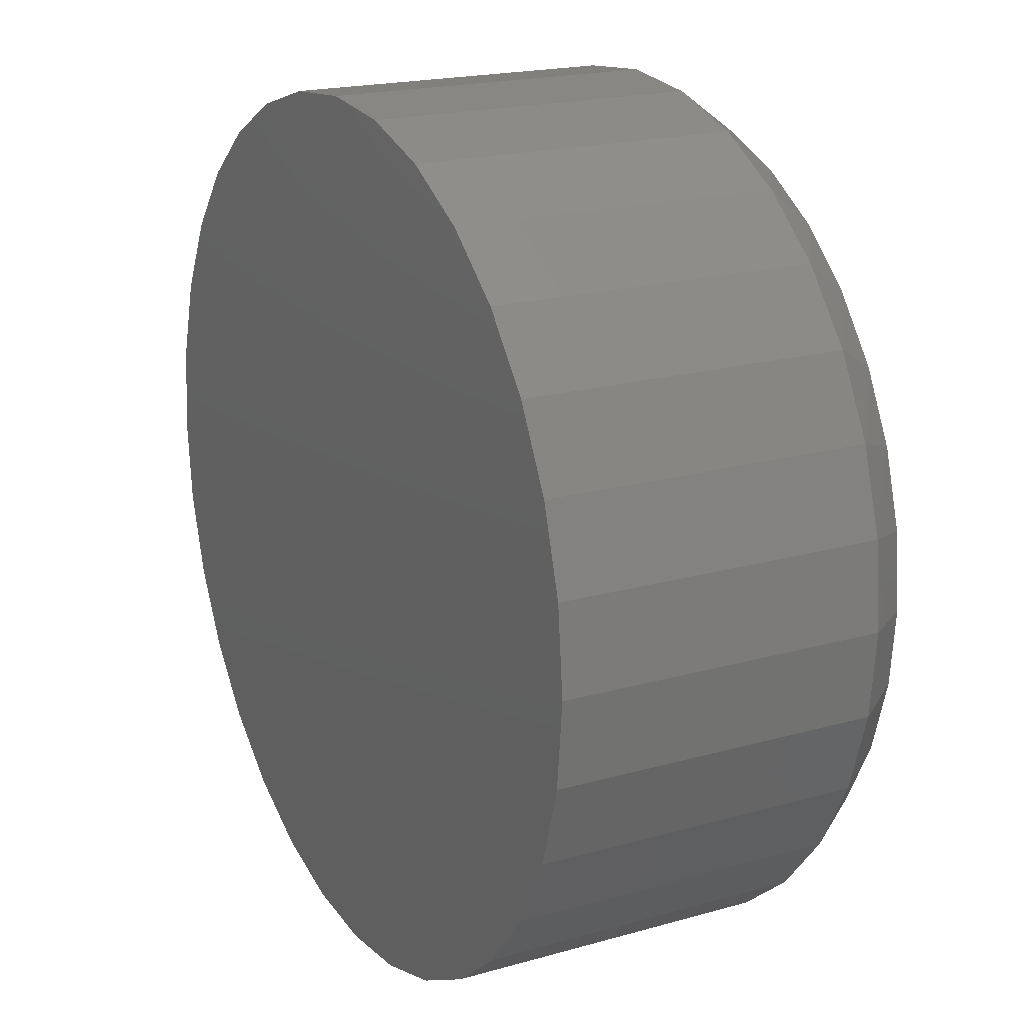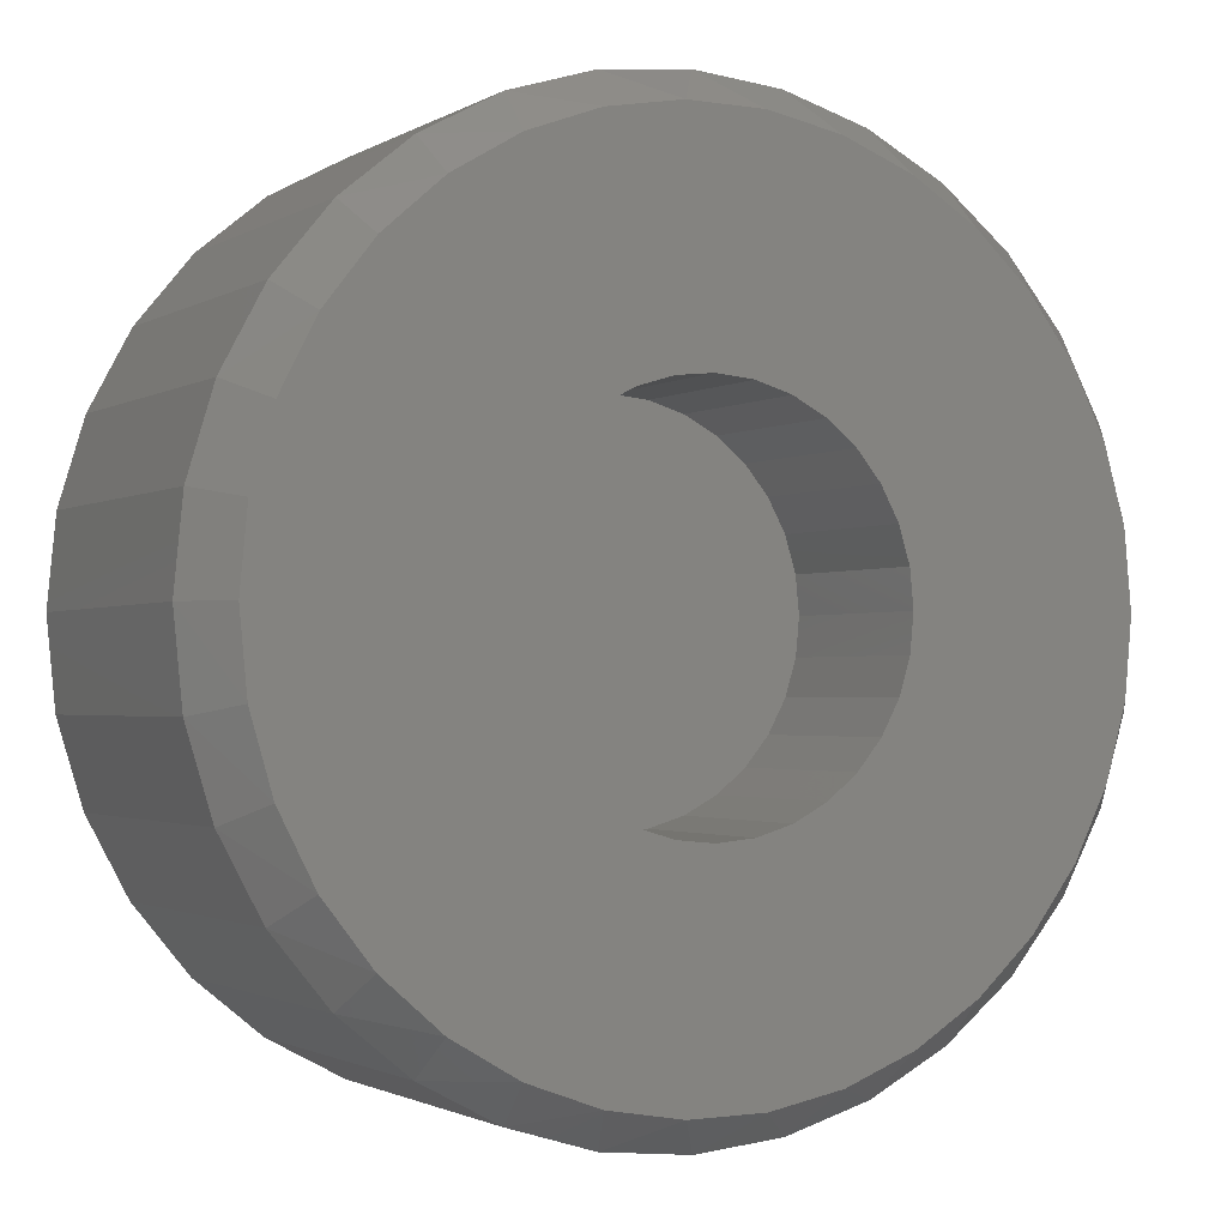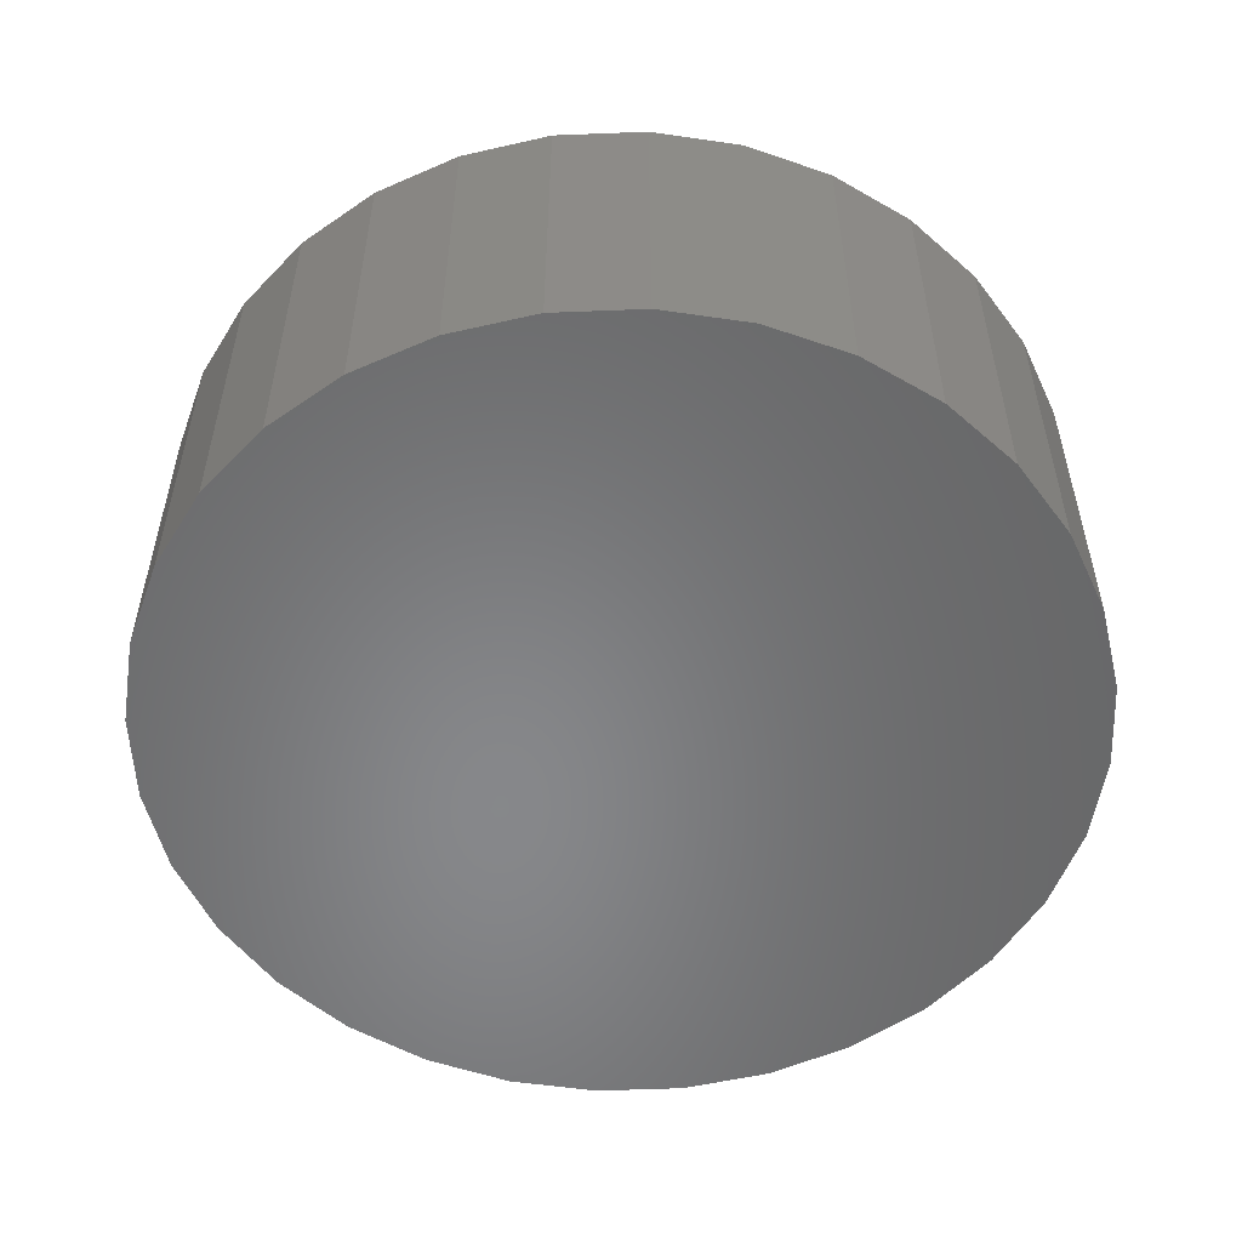
<metadata>
{"format":"stl","ext":"stl","renderer":"f3d","projection":"perspective","resolution":1024,"background":"white","views":[{"elev":19.5,"azim":-117.9,"up":"+Y"},{"elev":-1.6,"azim":-27.4,"up":"+Y"},{"elev":-54.2,"azim":109.3,"up":"+Z"}]}
</metadata>
<code>
# stl→obj: 291 verts, 578 faces
v -0.0656 0.3294 0.3047
v -0.326 0.3259 0.3047
v -0.2561 0.3832 0.3047
v -0.2376 0.2375 0.3047
v -0.3833 0.256 0.3047
v -0.1867 0.2793 0.3047
v -0.0656 -0.3294 0.3047
v -0.326 -0.3259 0.3047
v -0.1286 -0.3103 0.3047
v -0.2561 -0.3832 0.3047
v 0.3258 -0.3259 0.3047
v 0.06544 -0.3294 0.3047
v 0.1284 -0.3103 0.3047
v 0.256 -0.3832 0.3047
v -8.224e-05 -0.3359 0.3047
v 0.1763 -0.4258 0.3047
v 0.08983 -0.452 0.3047
v -8.224e-05 -0.4609 0.3047
v -0.08999 -0.452 0.3047
v -0.1764 -0.4258 0.3047
v -8.224e-05 0.3359 0.3047
v -0.1764 0.4258 0.3047
v -0.08999 0.452 0.3047
v -8.224e-05 0.4609 0.3047
v 0.08983 0.452 0.3047
v 0.1763 0.4258 0.3047
v 0.256 0.3832 0.3047
v 0.06544 0.3294 0.3047
v -0.1286 0.3103 0.3047
v -0.3295 0.06552 0.3047
v -0.4521 0.08991 0.3047
v -0.3104 0.1285 0.3047
v -0.4259 0.1764 0.3047
v -0.2793 0.1866 0.3047
v -0.2793 -0.1866 0.3047
v -0.4259 -0.1764 0.3047
v -0.3104 -0.1285 0.3047
v -0.4521 -0.08991 0.3047
v -0.3295 -0.06552 0.3047
v -0.4609 -1.482e-16 0.3047
v -0.3359 4.113e-17 0.3047
v -0.1867 -0.2793 0.3047
v -0.3833 -0.256 0.3047
v -0.2376 -0.2375 0.3047
v 0.2374 0.2375 0.3047
v 0.1865 0.2793 0.3047
v 0.3831 0.256 0.3047
v 0.1284 0.3103 0.3047
v 0.3258 0.3259 0.3047
v 0.3293 0.06552 0.3047
v 0.3102 0.1285 0.3047
v 0.4519 0.08991 0.3047
v 0.2792 0.1866 0.3047
v 0.4257 0.1764 0.3047
v 0.2792 -0.1866 0.3047
v 0.3102 -0.1285 0.3047
v 0.4257 -0.1764 0.3047
v 0.3293 -0.06552 0.3047
v 0.4519 -0.08991 0.3047
v 0.3358 0 0.3047
v 0.4608 0 0.3047
v 0.1865 -0.2793 0.3047
v 0.2374 -0.2375 0.3047
v 0.3831 -0.256 0.3047
v 0.06544 -0.3294 0.6328
v 0.1284 -0.3103 0.6328
v 0.1865 -0.2793 0.6328
v 0.2374 -0.2375 0.6328
v 0.2792 -0.1866 0.6328
v 0.3102 -0.1285 0.6328
v 0.3293 -0.06552 0.6328
v 0.3358 -8.226e-17 0.6328
v -8.224e-05 -0.3359 0.6328
v -0.0656 -0.3294 0.6328
v -0.1286 -0.3103 0.6328
v -0.1867 -0.2793 0.6328
v -0.2376 -0.2375 0.6328
v -0.2793 -0.1866 0.6328
v -0.3104 -0.1285 0.6328
v -0.3295 -0.06552 0.6328
v -0.3359 4.113e-17 0.6328
v -0.0656 0.3294 0.6328
v -0.1286 0.3103 0.6328
v -0.1867 0.2793 0.6328
v -0.2376 0.2375 0.6328
v -0.2793 0.1866 0.6328
v -0.3104 0.1285 0.6328
v -0.3295 0.06552 0.6328
v -8.224e-05 0.3359 0.6328
v 0.06544 0.3294 0.6328
v 0.1284 0.3103 0.6328
v 0.1865 0.2793 0.6328
v 0.2374 0.2375 0.6328
v 0.2792 0.1866 0.6328
v 0.3102 0.1285 0.6328
v 0.3293 0.06552 0.6328
v -0.6677 -0.2675 0.6328
v -0.04812 -0.7245 0.6328
v -0.3044 -0.6561 0.6328
v -0.1793 -0.7022 0.6328
v 0.7223 0.133 0.6328
v 0.686 -0.2613 0.6328
v 0.08466 -0.7226 0.6328
v 0.2147 -0.6966 0.6328
v 0.3378 -0.6474 0.6328
v -0.6056 -0.3893 0.6328
v -0.5218 -0.4974 0.6328
v -0.4192 -0.5879 0.6328
v 0.4499 -0.5768 0.6328
v 0.5474 -0.4868 0.6328
v 0.627 -0.3805 0.6328
v 0.627 0.3805 0.6328
v 0.5474 0.4868 0.6328
v 0.4499 0.5768 0.6328
v 0.3378 0.6474 0.6328
v 0.2147 0.6966 0.6328
v 0.08466 0.7226 0.6328
v -0.04812 0.7245 0.6328
v -0.1793 0.7022 0.6328
v -0.3044 0.6561 0.6328
v -0.4192 0.5879 0.6328
v -0.5218 0.4974 0.6328
v -0.6056 0.3893 0.6328
v -0.6677 0.2675 0.6328
v -0.7059 0.1362 0.6328
v -0.7188 -4.864e-14 0.6328
v -0.7059 -0.1362 0.6328
v 0.686 0.2613 0.6328
v 0.7345 -4.897e-14 0.6328
v 0.7223 -0.133 0.6328
v 0.3099 -0.7291 0.5495
v 0.4463 -0.6561 0.5495
v 0.5659 -0.558 0.5495
v 0.1618 -0.774 0.5495
v 0.007895 -0.7891 0.5495
v -0.1461 -0.774 0.5495
v -0.2941 -0.7291 0.5495
v -0.4305 -0.6561 0.5495
v -0.5501 -0.558 0.5495
v -0.6483 -0.4384 0.5495
v -0.7212 -0.302 0.5495
v -0.7661 -0.154 0.5495
v -0.7812 4.471e-16 0.5495
v 0.797 0 0.5495
v 0.7819 -0.154 0.5495
v 0.737 -0.302 0.5495
v 0.664 -0.4384 0.5495
v 0.4463 0.6561 0.5495
v 0.3099 0.7291 0.5495
v 0.5659 0.558 0.5495
v 0.1618 0.774 0.5495
v 0.007895 0.7891 0.5495
v -0.1461 0.774 0.5495
v -0.6483 0.4384 0.5495
v -0.5501 0.558 0.5495
v -0.4305 0.6561 0.5495
v -0.2941 0.7291 0.5495
v -0.7212 0.302 0.5495
v -0.7661 0.154 0.5495
v 0.664 0.4384 0.5495
v 0.737 0.302 0.5495
v 0.7819 0.154 0.5495
v -0.7812 4.471e-16 -0.03125
v -0.7661 0.154 -0.03125
v -0.7212 0.302 -0.03125
v -0.6483 0.4384 -0.03125
v -0.5501 0.558 -0.03125
v -0.4305 0.6561 -0.03125
v -0.2941 0.7291 -0.03125
v -0.1461 0.774 -0.03125
v 0.007895 0.7891 -0.03125
v 0.1618 0.774 -0.03125
v 0.3099 0.7291 -0.03125
v 0.4463 0.6561 -0.03125
v 0.5659 0.558 -0.03125
v 0.664 0.4384 -0.03125
v 0.737 0.302 -0.03125
v 0.7819 0.154 -0.03125
v 0.797 -8.942e-16 -0.03125
v 0.7819 -0.154 -0.03125
v 0.737 -0.302 -0.03125
v 0.664 -0.4384 -0.03125
v 0.5659 -0.558 -0.03125
v 0.4463 -0.6561 -0.03125
v 0.3099 -0.7291 -0.03125
v 0.1618 -0.774 -0.03125
v 0.007895 -0.7891 -0.03125
v -0.1461 -0.774 -0.03125
v -0.2941 -0.7291 -0.03125
v -0.4305 -0.6561 -0.03125
v -0.5501 -0.558 -0.03125
v -0.6483 -0.4384 -0.03125
v -0.7212 -0.302 -0.03125
v -0.7661 -0.154 -0.03125
v 0.4608 -5.222e-16 0.5078
v 0.4519 -0.08991 0.5078
v 0.4257 -0.1764 0.5078
v 0.3831 -0.256 0.5078
v 0.3258 -0.3259 0.5078
v 0.256 -0.3832 0.5078
v 0.1763 -0.4258 0.5078
v 0.08983 -0.452 0.5078
v -8.224e-05 -0.4609 0.5078
v -0.08999 -0.452 0.5078
v -0.1764 -0.4258 0.5078
v -0.2561 -0.3832 0.5078
v -0.326 -0.3259 0.5078
v -0.3833 -0.256 0.5078
v -0.4259 -0.1764 0.5078
v -0.4521 -0.08991 0.5078
v -0.4609 -1.482e-16 0.5078
v -0.4521 0.08991 0.5078
v -0.4259 0.1764 0.5078
v -0.3833 0.256 0.5078
v -0.326 0.3259 0.5078
v -0.2561 0.3832 0.5078
v -0.1764 0.4258 0.5078
v -0.08999 0.452 0.5078
v -8.224e-05 0.4609 0.5078
v 0.08983 0.452 0.5078
v 0.1763 0.4258 0.5078
v 0.256 0.3832 0.5078
v 0.3258 0.3259 0.5078
v 0.3831 0.256 0.5078
v 0.4257 0.1764 0.5078
v 0.4519 0.08991 0.5078
v -0.1632 -0.6418 0.5078
v -0.2775 -0.5997 0.5078
v -0.0433 -0.6622 0.5078
v 0.501 -0.445 0.5078
v 0.4119 -0.5272 0.5078
v 0.3094 -0.5918 0.5078
v 0.1969 -0.6367 0.5078
v 0.07805 -0.6605 0.5078
v -0.4617 0.4696 0.5078
v -0.3611 0.5522 0.5078
v -0.2463 0.6136 0.5078
v -0.1217 0.6514 0.5078
v 0.007895 0.6641 0.5078
v 0.1375 0.6514 0.5078
v 0.2621 0.6136 0.5078
v 0.3769 0.5522 0.5078
v 0.4775 0.4696 0.5078
v -0.4762 -0.4546 0.5078
v -0.5529 -0.3559 0.5078
v -0.3825 -0.5373 0.5078
v -0.5443 0.369 0.5078
v -0.6057 0.2542 0.5078
v -0.6435 0.1296 0.5078
v -0.6096 -0.2445 0.5078
v -0.6445 -0.1244 0.5078
v -0.6562 1.621e-14 0.5078
v 0.5601 0.369 0.5078
v 0.6215 0.2542 0.5078
v 0.6593 0.1296 0.5078
v 0.6276 -0.2388 0.5078
v 0.6608 -0.1216 0.5078
v 0.672 0 0.5078
v 0.5737 -0.3478 0.5078
v 0.007895 0.6641 0.09375
v -0.1217 0.6514 0.09375
v -0.2463 0.6136 0.09375
v -0.3611 0.5522 0.09375
v -0.4617 0.4696 0.09375
v -0.5443 0.369 0.09375
v -0.6057 0.2542 0.09375
v -0.6435 0.1296 0.09375
v -0.6562 8.133e-17 0.09375
v 0.1375 0.6514 0.09375
v 0.2621 0.6136 0.09375
v 0.3769 0.5522 0.09375
v 0.4775 0.4696 0.09375
v 0.5601 0.369 0.09375
v 0.6215 0.2542 0.09375
v 0.6593 0.1296 0.09375
v 0.672 -1.627e-16 0.09375
v 0.6215 -0.2542 0.09375
v 0.6593 -0.1296 0.09375
v 0.5601 -0.369 0.09375
v 0.4775 -0.4696 0.09375
v 0.3769 -0.5522 0.09375
v 0.2621 -0.6136 0.09375
v 0.1375 -0.6514 0.09375
v 0.007895 -0.6641 0.09375
v -0.1217 -0.6514 0.09375
v -0.2463 -0.6136 0.09375
v -0.3611 -0.5522 0.09375
v -0.4617 -0.4696 0.09375
v -0.5443 -0.369 0.09375
v -0.6057 -0.2542 0.09375
v -0.6435 -0.1296 0.09375
f 1 2 3
f 4 5 6
f 7 8 9
f 10 8 7
f 11 12 13
f 12 11 14
f 15 12 14
f 15 14 16
f 15 16 17
f 15 17 18
f 15 18 19
f 15 19 20
f 15 20 10
f 15 10 7
f 21 1 3
f 21 3 22
f 21 22 23
f 21 23 24
f 21 24 25
f 21 25 26
f 21 26 27
f 21 27 28
f 1 29 2
f 2 29 6
f 2 6 5
f 30 31 32
f 32 31 33
f 32 33 34
f 34 33 5
f 34 5 4
f 35 36 37
f 37 36 38
f 37 38 39
f 39 38 40
f 39 40 41
f 41 40 31
f 41 31 30
f 9 8 42
f 42 8 43
f 42 43 44
f 44 43 36
f 44 36 35
f 45 46 47
f 47 46 48
f 47 48 49
f 49 48 28
f 49 28 27
f 50 51 52
f 52 51 53
f 52 53 54
f 54 53 45
f 54 45 47
f 55 56 57
f 57 56 58
f 57 58 59
f 59 58 60
f 59 60 61
f 61 60 50
f 61 50 52
f 13 62 11
f 11 62 63
f 11 63 64
f 64 63 55
f 64 55 57
f 15 65 12
f 12 65 66
f 12 66 13
f 13 66 67
f 13 67 62
f 62 67 68
f 62 68 63
f 63 68 69
f 63 69 55
f 55 69 70
f 55 70 56
f 56 70 71
f 56 71 58
f 58 71 72
f 58 72 60
f 65 15 73
f 73 15 7
f 73 7 74
f 74 7 9
f 74 9 75
f 75 9 42
f 75 42 76
f 76 42 44
f 76 44 77
f 77 44 35
f 77 35 78
f 78 35 37
f 78 37 79
f 79 37 39
f 79 39 80
f 80 39 41
f 80 41 81
f 21 82 1
f 1 82 83
f 1 83 29
f 29 83 84
f 29 84 6
f 6 84 85
f 6 85 4
f 4 85 86
f 4 86 34
f 34 86 87
f 34 87 32
f 32 87 88
f 32 88 30
f 30 88 81
f 30 81 41
f 82 21 89
f 89 21 28
f 89 28 90
f 90 28 48
f 90 48 91
f 91 48 46
f 91 46 92
f 92 46 45
f 92 45 93
f 93 45 53
f 93 53 94
f 94 53 51
f 94 51 95
f 95 51 50
f 95 50 96
f 96 50 60
f 96 60 72
f 78 97 77
f 77 97 76
f 98 99 100
f 94 95 101
f 68 67 102
f 103 104 105
f 106 107 108
f 106 108 99
f 106 99 98
f 106 98 103
f 106 103 73
f 106 73 74
f 106 74 75
f 106 75 76
f 106 76 97
f 73 103 105
f 73 105 109
f 73 109 110
f 73 110 111
f 89 90 112
f 89 112 113
f 89 113 114
f 89 114 115
f 89 115 116
f 89 116 117
f 89 117 118
f 89 118 119
f 89 119 120
f 89 120 121
f 89 121 122
f 89 122 123
f 89 123 82
f 111 102 67
f 111 67 66
f 111 66 65
f 111 65 73
f 82 123 83
f 83 123 124
f 83 124 84
f 84 124 85
f 85 124 125
f 85 125 86
f 126 88 125
f 125 88 87
f 125 87 86
f 127 80 126
f 126 80 81
f 126 81 88
f 97 78 127
f 127 78 79
f 127 79 80
f 112 90 128
f 128 90 91
f 128 91 92
f 128 92 101
f 101 92 93
f 101 93 94
f 101 95 129
f 129 95 96
f 129 96 72
f 129 72 130
f 130 72 71
f 130 71 70
f 130 70 102
f 102 70 69
f 102 69 68
f 105 131 132
f 105 132 109
f 132 133 109
f 104 134 131
f 104 131 105
f 103 135 134
f 103 134 104
f 136 135 98
f 98 135 103
f 137 99 138
f 138 99 108
f 138 108 139
f 139 108 107
f 139 107 140
f 140 107 106
f 140 106 141
f 141 106 97
f 141 97 142
f 142 97 127
f 142 127 143
f 143 127 126
f 144 129 145
f 145 129 130
f 145 130 146
f 146 130 102
f 146 102 147
f 147 102 111
f 147 111 133
f 133 111 110
f 133 110 109
f 99 137 100
f 100 137 136
f 100 136 98
f 148 149 115
f 114 148 115
f 114 150 148
f 149 151 116
f 115 149 116
f 151 152 117
f 116 151 117
f 118 152 153
f 117 152 118
f 154 122 155
f 155 122 121
f 155 121 156
f 156 121 120
f 156 120 157
f 122 154 123
f 123 154 158
f 123 158 124
f 124 158 159
f 124 159 125
f 125 159 143
f 125 143 126
f 114 113 150
f 150 113 112
f 150 112 160
f 160 112 128
f 160 128 161
f 161 128 101
f 161 101 162
f 162 101 129
f 162 129 144
f 118 153 119
f 119 153 157
f 119 157 120
f 163 143 164
f 164 143 159
f 164 159 165
f 165 159 158
f 165 158 166
f 166 158 154
f 166 154 167
f 167 154 155
f 167 155 168
f 168 155 156
f 168 156 169
f 169 156 157
f 169 157 170
f 170 157 153
f 170 153 171
f 171 153 152
f 171 152 172
f 172 152 151
f 172 151 173
f 173 151 149
f 173 149 174
f 174 149 148
f 174 148 175
f 175 148 150
f 175 150 176
f 176 150 160
f 176 160 177
f 177 160 161
f 177 161 178
f 178 161 162
f 178 162 179
f 179 162 144
f 179 144 180
f 180 144 145
f 180 145 181
f 181 145 146
f 181 146 182
f 182 146 147
f 182 147 183
f 183 147 133
f 183 133 184
f 184 133 132
f 184 132 185
f 185 132 131
f 185 131 186
f 186 131 134
f 186 134 187
f 187 134 135
f 187 135 188
f 188 135 136
f 188 136 189
f 189 136 137
f 189 137 190
f 190 137 138
f 190 138 191
f 191 138 139
f 191 139 192
f 192 139 140
f 192 140 193
f 193 140 141
f 193 141 194
f 194 141 142
f 194 142 163
f 163 142 143
f 171 172 170
f 187 188 186
f 186 188 189
f 186 189 185
f 185 189 190
f 185 190 184
f 184 190 191
f 184 191 183
f 183 191 192
f 183 192 182
f 182 192 193
f 182 193 181
f 181 193 194
f 181 194 180
f 180 194 163
f 180 163 179
f 179 163 164
f 179 164 178
f 178 164 165
f 178 165 177
f 177 165 166
f 177 166 176
f 176 166 167
f 176 167 175
f 175 167 168
f 175 168 174
f 174 168 169
f 174 169 173
f 173 169 170
f 173 170 172
f 61 195 59
f 59 195 196
f 59 196 57
f 57 196 197
f 57 197 64
f 64 197 198
f 64 198 11
f 11 198 199
f 11 199 14
f 14 199 200
f 14 200 16
f 16 200 201
f 16 201 17
f 17 201 202
f 17 202 18
f 18 202 203
f 18 203 19
f 19 203 204
f 19 204 20
f 20 204 205
f 20 205 10
f 10 205 206
f 10 206 8
f 8 206 207
f 8 207 43
f 43 207 208
f 43 208 36
f 36 208 209
f 36 209 38
f 38 209 210
f 38 210 40
f 40 210 211
f 40 211 31
f 31 211 212
f 31 212 33
f 33 212 213
f 33 213 5
f 5 213 214
f 5 214 2
f 2 214 215
f 2 215 3
f 3 215 216
f 3 216 22
f 22 216 217
f 22 217 23
f 23 217 218
f 23 218 24
f 24 218 219
f 24 219 25
f 25 219 220
f 25 220 26
f 26 220 221
f 26 221 27
f 27 221 222
f 27 222 49
f 49 222 223
f 49 223 47
f 47 223 224
f 47 224 54
f 54 224 225
f 54 225 52
f 52 225 226
f 52 226 61
f 61 226 195
f 227 228 229
f 230 202 201
f 202 230 231
f 232 233 234
f 219 218 235
f 219 235 236
f 219 236 237
f 219 237 238
f 219 238 239
f 219 239 240
f 219 240 241
f 219 241 242
f 219 242 243
f 219 243 220
f 244 245 206
f 244 206 205
f 244 205 204
f 244 204 203
f 246 244 228
f 228 244 203
f 228 203 229
f 229 203 202
f 229 202 234
f 234 202 231
f 234 231 232
f 216 247 217
f 217 247 235
f 217 235 218
f 214 248 215
f 215 248 247
f 215 247 216
f 212 249 213
f 213 249 248
f 213 248 214
f 208 250 209
f 209 250 251
f 209 251 210
f 210 251 252
f 210 252 211
f 211 252 249
f 211 249 212
f 206 245 207
f 207 245 250
f 207 250 208
f 222 221 253
f 253 221 220
f 253 220 243
f 224 223 254
f 254 223 222
f 254 222 253
f 226 225 255
f 255 225 224
f 255 224 254
f 198 197 256
f 256 197 196
f 256 196 257
f 257 196 195
f 257 195 258
f 258 195 226
f 258 226 255
f 201 200 230
f 230 200 199
f 230 199 259
f 259 199 198
f 259 198 256
f 260 238 261
f 261 238 237
f 261 237 262
f 262 237 236
f 262 236 263
f 263 236 235
f 263 235 264
f 264 235 247
f 264 247 265
f 265 247 248
f 265 248 266
f 266 248 249
f 266 249 267
f 267 249 252
f 267 252 268
f 238 260 239
f 239 260 269
f 239 269 240
f 240 269 270
f 240 270 241
f 241 270 271
f 241 271 242
f 242 271 272
f 242 272 243
f 243 272 273
f 243 273 253
f 253 273 274
f 253 274 254
f 254 274 275
f 254 275 255
f 255 275 276
f 255 276 258
f 277 256 278
f 259 256 277
f 279 259 277
f 230 259 279
f 280 230 279
f 231 230 280
f 281 231 280
f 232 231 281
f 282 232 281
f 233 232 282
f 283 233 282
f 234 233 283
f 284 234 283
f 284 229 234
f 229 284 285
f 285 227 229
f 227 285 286
f 286 228 227
f 228 286 287
f 287 246 228
f 246 287 288
f 288 244 246
f 244 288 289
f 289 245 244
f 245 289 290
f 290 250 245
f 250 290 291
f 256 257 278
f 278 257 258
f 278 258 276
f 250 291 251
f 251 291 268
f 251 268 252
f 276 275 278
f 278 275 277
f 277 275 274
f 277 274 279
f 279 274 273
f 279 273 280
f 280 273 272
f 280 272 281
f 281 272 271
f 281 271 282
f 282 271 270
f 282 270 283
f 283 270 269
f 283 269 284
f 284 269 260
f 284 260 285
f 285 260 261
f 285 261 286
f 286 261 262
f 286 262 287
f 287 262 263
f 287 263 288
f 288 263 264
f 288 264 289
f 289 264 265
f 289 265 290
f 290 265 266
f 290 266 291
f 291 266 267
f 291 267 268

</code>
